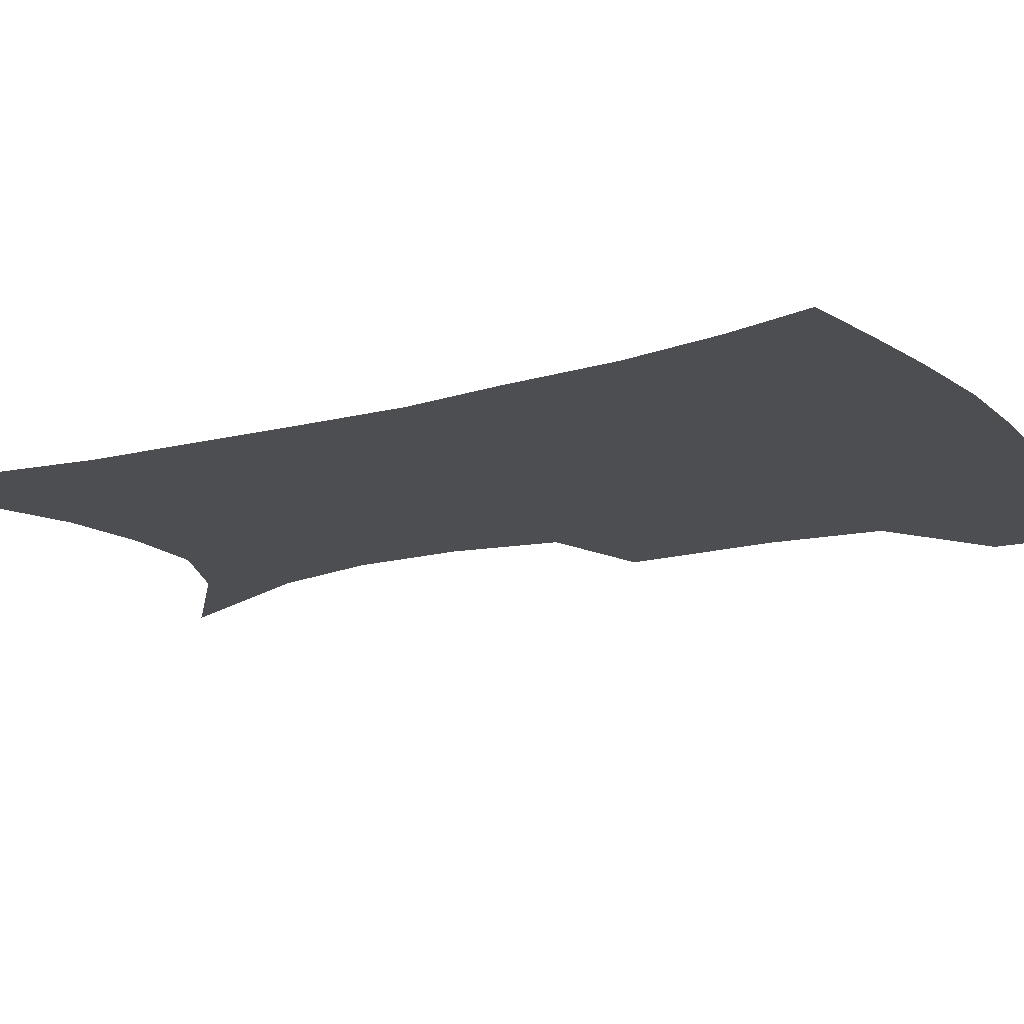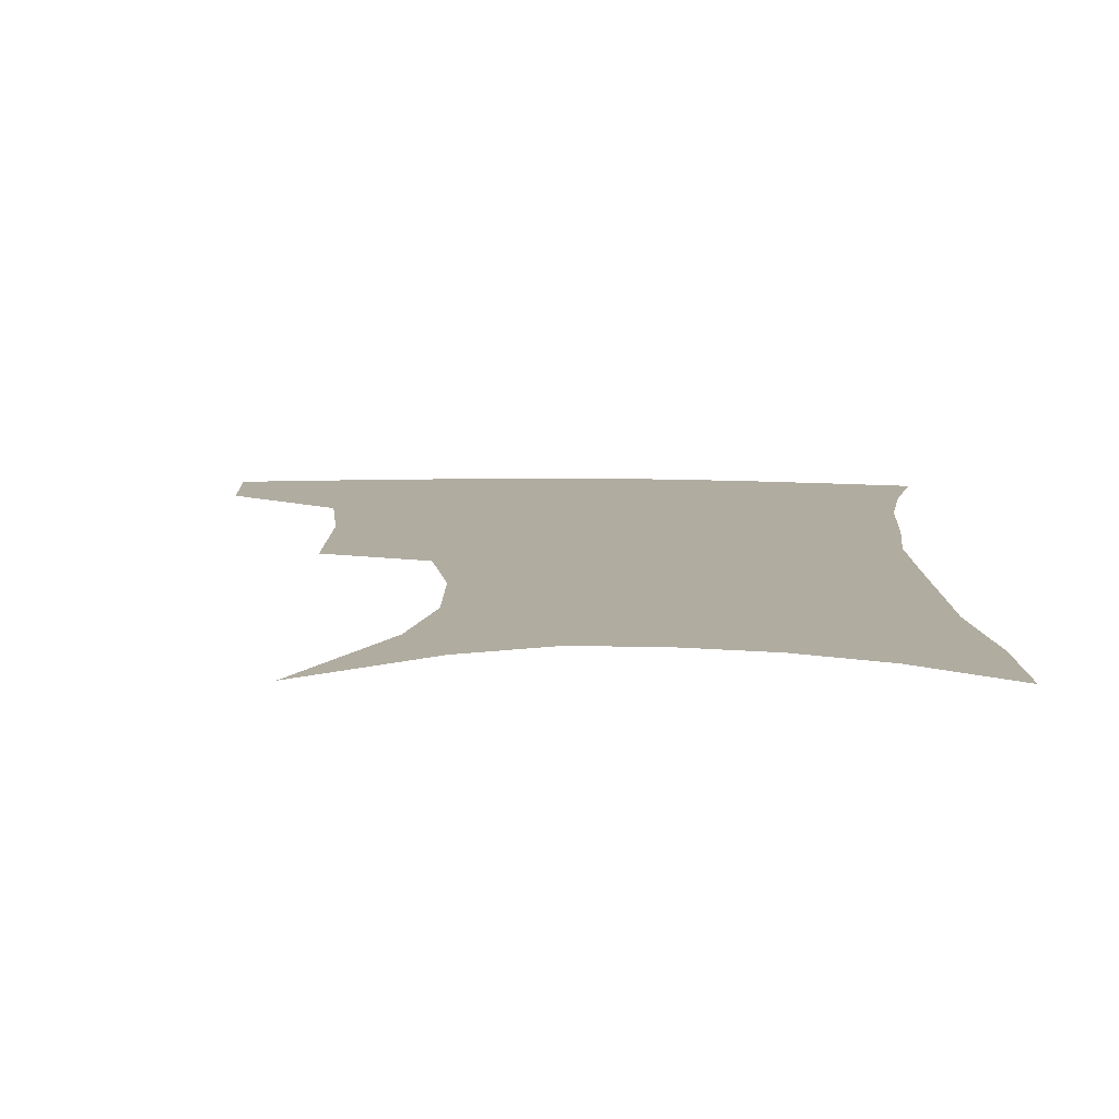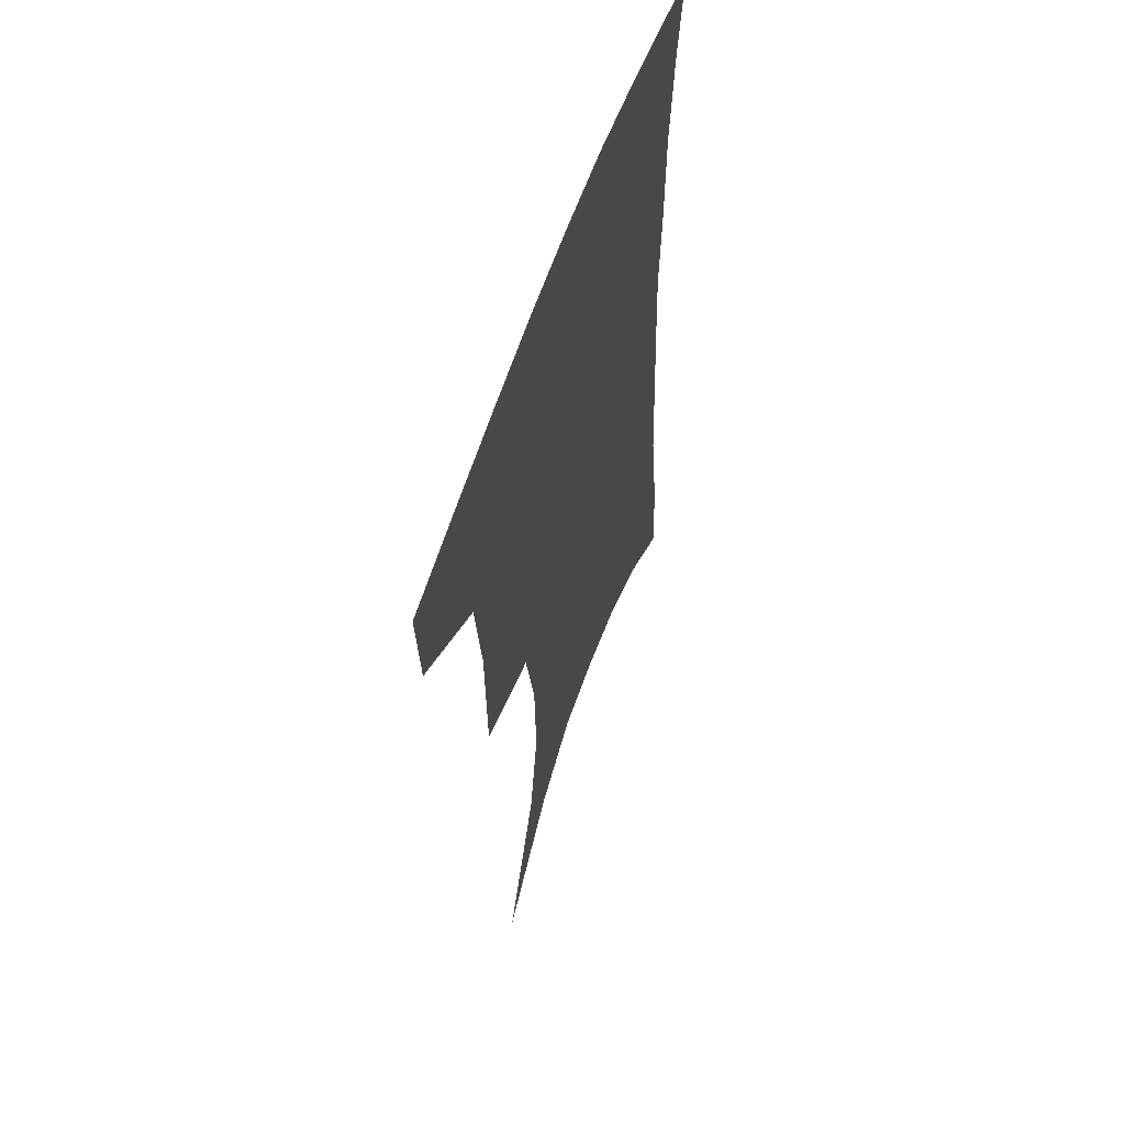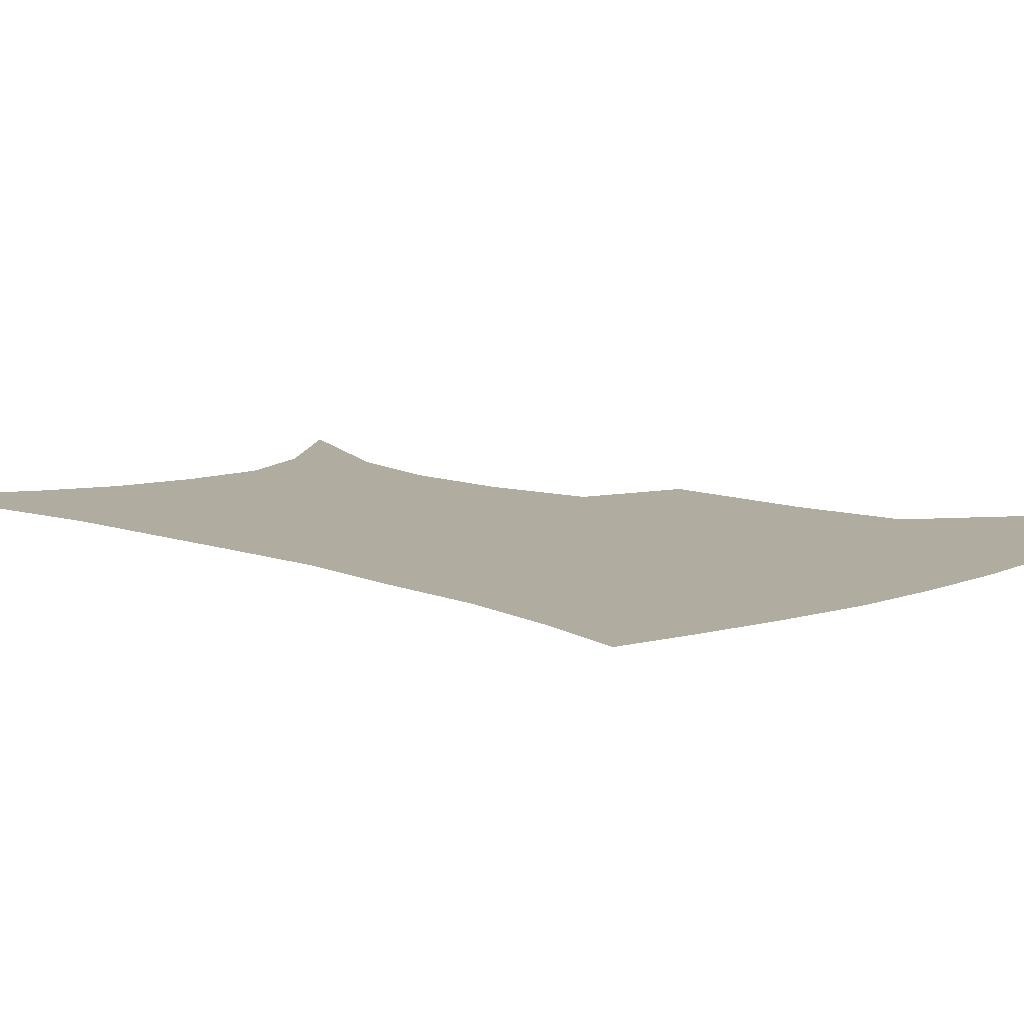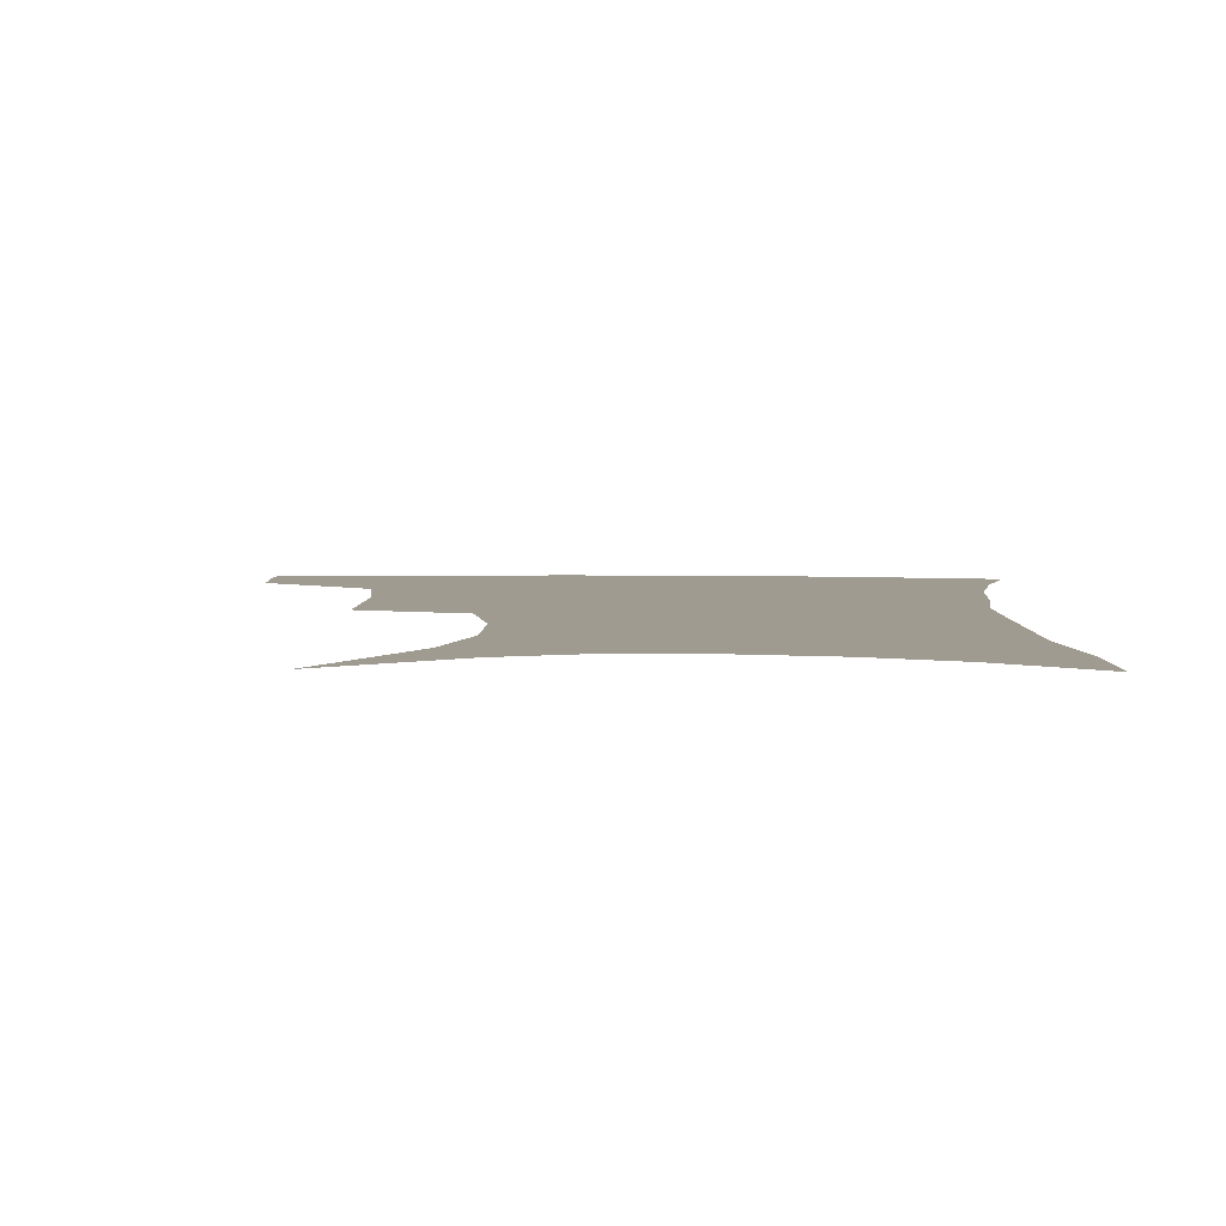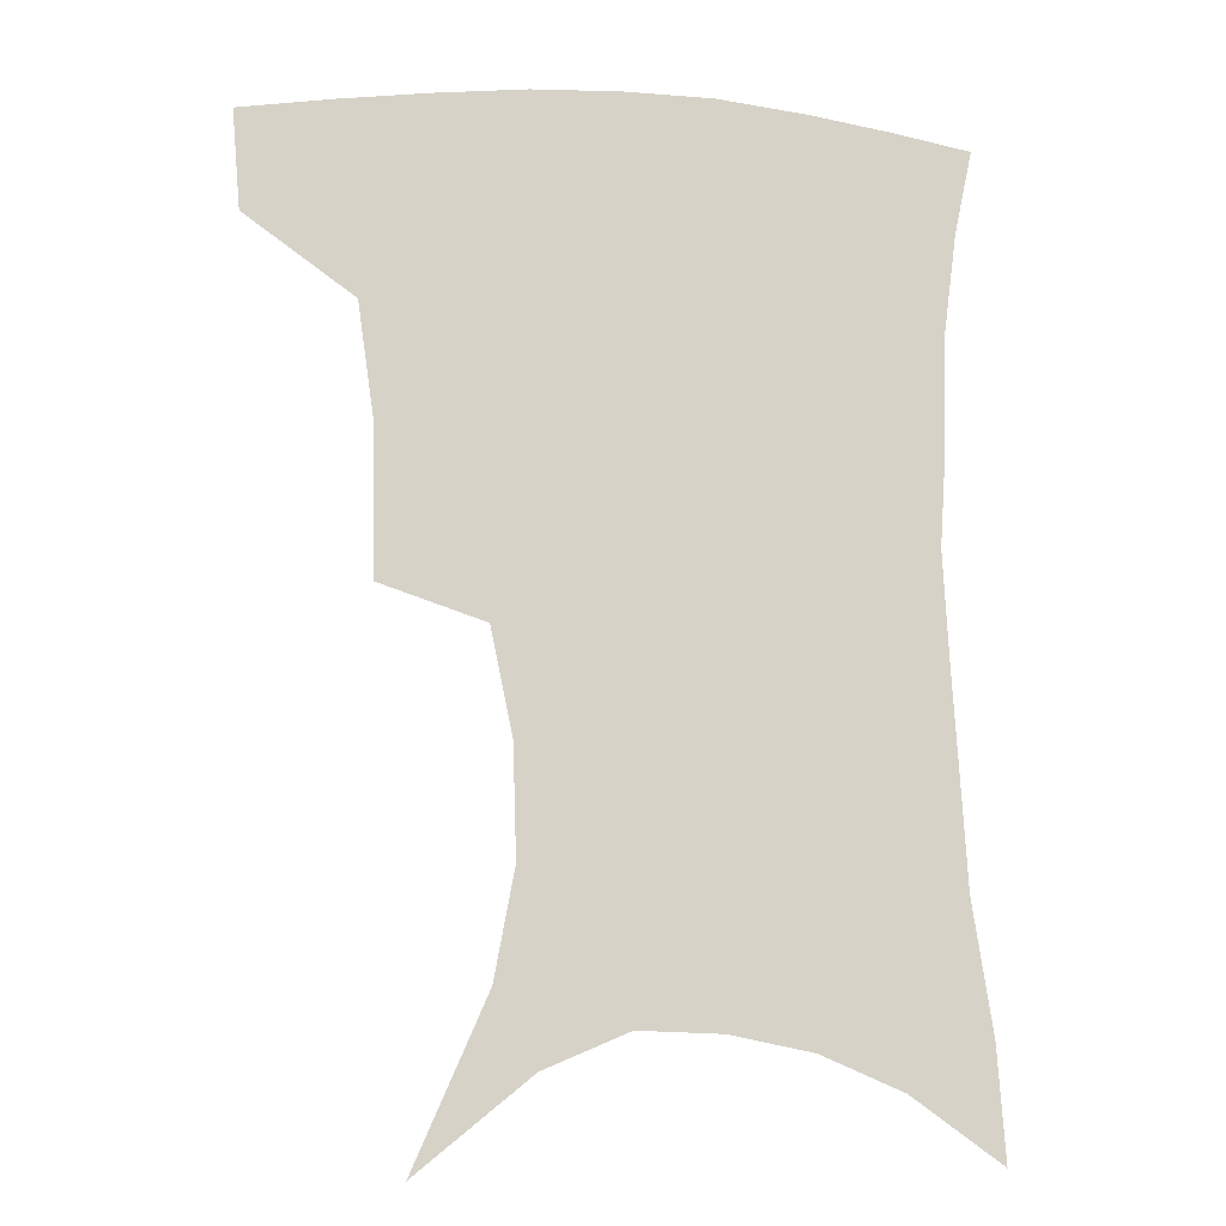
<metadata>
{"format":"obj","ext":"obj","renderer":"f3d","projection":"perspective","resolution":1024,"background":"white","views":[{"elev":-17.1,"azim":119.6,"up":"+Z"},{"elev":9.9,"azim":2.3,"up":"+Z"},{"elev":58.6,"azim":-71.5,"up":"+Y"},{"elev":10.0,"azim":135.7,"up":"+Z"},{"elev":4.2,"azim":3.1,"up":"+Z"},{"elev":-11.5,"azim":-8.4,"up":"+Y"}]}
</metadata>
<code>
v 460.1 382.1 0
v 457.5 413.6 0
v 501 273.8 0
v 499.8 322 0
v 494.8 357.2 0
v 491.1 388.7 0
v 486.8 418 0
v 512.6 107.8 0
v 535.6 160.5 0
v 542 194.6 0
v 540.9 229.3 0
v 534 262.7 0
v 528.9 301.9 0
v 526 336.1 0
v 523 365.9 0
v 519.5 393.2 0
v 515.8 421.6 0
v 548.5 137.2 0
v 561.4 180.4 0
v 562.4 213.8 0
v 559.7 246.3 0
v 555.2 277.3 0
v 552 309.1 0
v 550.7 342.6 0
v 549 369.6 0
v 547.6 396.3 0
v 544.4 424.6 0
v 575.2 148.6 0
v 581.5 185.6 0
v 581.7 222.8 0
v 579.3 254.2 0
v 576.8 285.1 0
v 575.5 318.1 0
v 574.9 346.2 0
v 575.2 373.2 0
v 574.3 397.9 0
v 572.7 425.5 0
v 601.1 147.8 0
v 602.2 189.3 0
v 601.3 220.9 0
v 599.2 254 0
v 597.6 289.3 0
v 597.3 319.5 0
v 598 347.5 0
v 599.2 373.1 0
v 600.4 397.7 0
v 600.4 424.9 0
v 627 142.6 0
v 623.7 184.3 0
v 620.7 223.6 0
v 619.1 256.1 0
v 618.6 286.1 0
v 619.2 315 0
v 620.2 345.3 0
v 622.9 371.2 0
v 626.1 396.2 0
v 629.3 421.4 0
v 652.7 131.6 0
v 646.9 174.7 0
v 642.5 213.9 0
v 640.9 246.5 0
v 639.9 278.6 0
v 640.5 308.8 0
v 643.5 335.8 0
v 646 365.8 0
v 649.9 393.4 0
v 654.9 417.2 0
v 681.2 111.1 0
v 678.7 146.3 0
v 672.4 187.5 0
v 670.4 220.5 0
v 668.4 254.3 0
v 666.6 289 0
v 668.6 319.1 0
v 669.4 355 0
v 673.4 385.8 0
v 679 412.5 0
v 691 451 0
f 5 6 1
f 1 6 2
f 6 7 2
f 12 13 3
f 3 13 4
f 13 14 4
f 4 14 5
f 14 15 5
f 5 15 6
f 15 16 6
f 6 16 7
f 16 17 7
f 8 18 9
f 18 19 9
f 9 19 10
f 19 20 10
f 10 20 11
f 20 21 11
f 11 21 12
f 21 22 12
f 12 22 13
f 22 23 13
f 13 23 14
f 23 24 14
f 14 24 15
f 24 25 15
f 15 25 16
f 25 26 16
f 16 26 17
f 26 27 17
f 18 28 19
f 28 29 19
f 19 29 20
f 29 30 20
f 20 30 21
f 30 31 21
f 21 31 22
f 31 32 22
f 22 32 23
f 32 33 23
f 23 33 24
f 33 34 24
f 24 34 25
f 34 35 25
f 25 35 26
f 35 36 26
f 26 36 27
f 36 37 27
f 28 38 29
f 38 39 29
f 29 39 30
f 39 40 30
f 30 40 31
f 40 41 31
f 31 41 32
f 41 42 32
f 32 42 33
f 42 43 33
f 33 43 34
f 43 44 34
f 34 44 35
f 44 45 35
f 35 45 36
f 45 46 36
f 36 46 37
f 46 47 37
f 38 48 39
f 48 49 39
f 39 49 40
f 49 50 40
f 40 50 41
f 50 51 41
f 41 51 42
f 51 52 42
f 42 52 43
f 52 53 43
f 43 53 44
f 53 54 44
f 44 54 45
f 54 55 45
f 45 55 46
f 55 56 46
f 46 56 47
f 56 57 47
f 48 58 49
f 58 59 49
f 49 59 50
f 59 60 50
f 50 60 51
f 60 61 51
f 51 61 52
f 61 62 52
f 52 62 53
f 62 63 53
f 53 63 54
f 63 64 54
f 54 64 55
f 64 65 55
f 55 65 56
f 65 66 56
f 56 66 57
f 66 67 57
f 58 68 59
f 68 69 59
f 59 69 60
f 69 70 60
f 60 70 61
f 70 71 61
f 61 71 62
f 71 72 62
f 62 72 63
f 72 73 63
f 63 73 64
f 73 74 64
f 64 74 65
f 74 75 65
f 65 75 66
f 75 76 66
f 66 76 67
f 76 77 67

</code>
